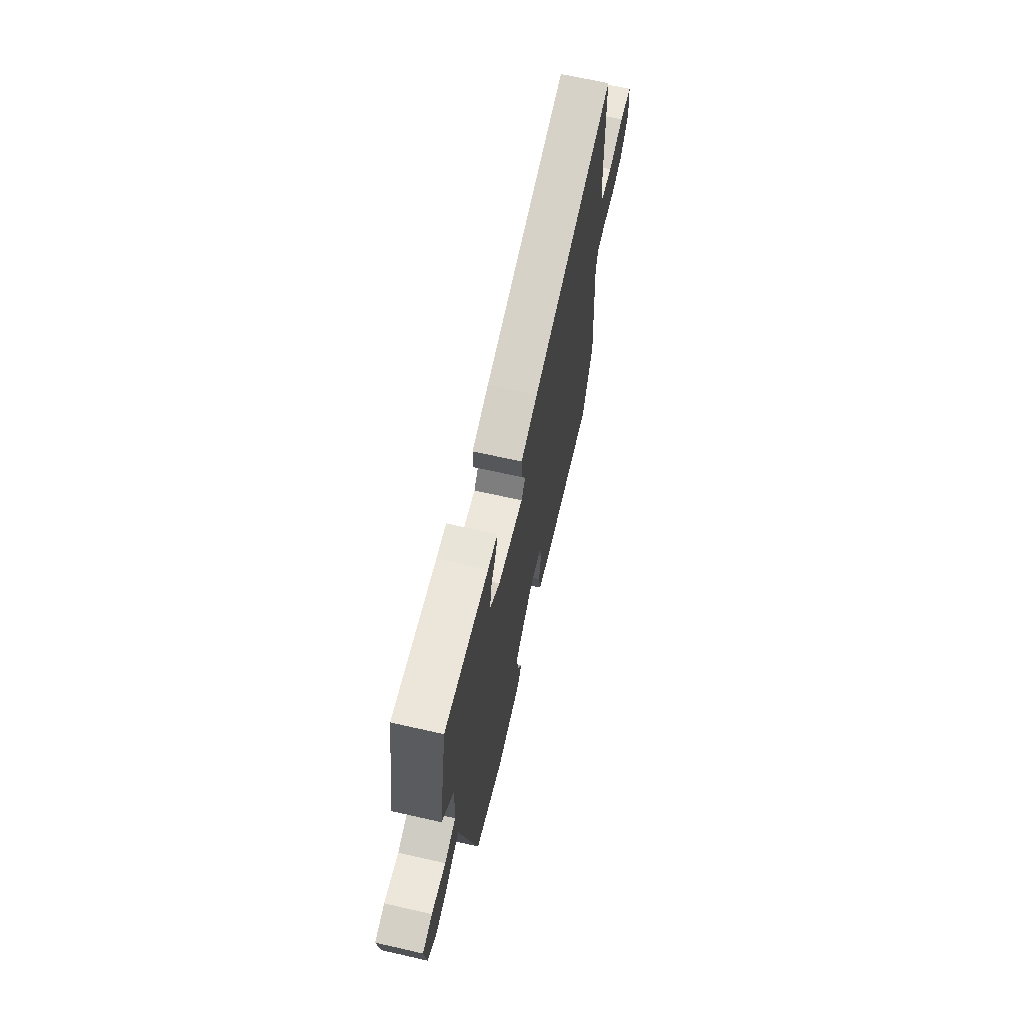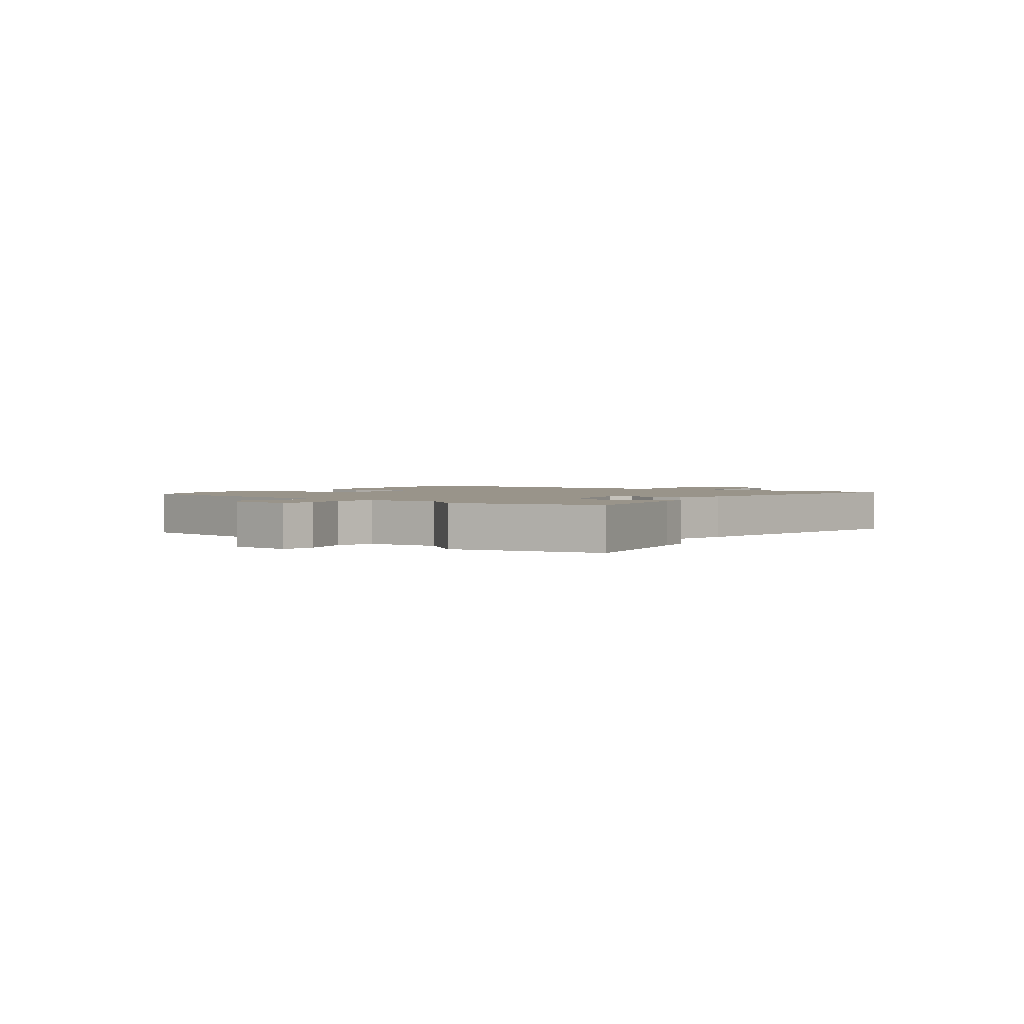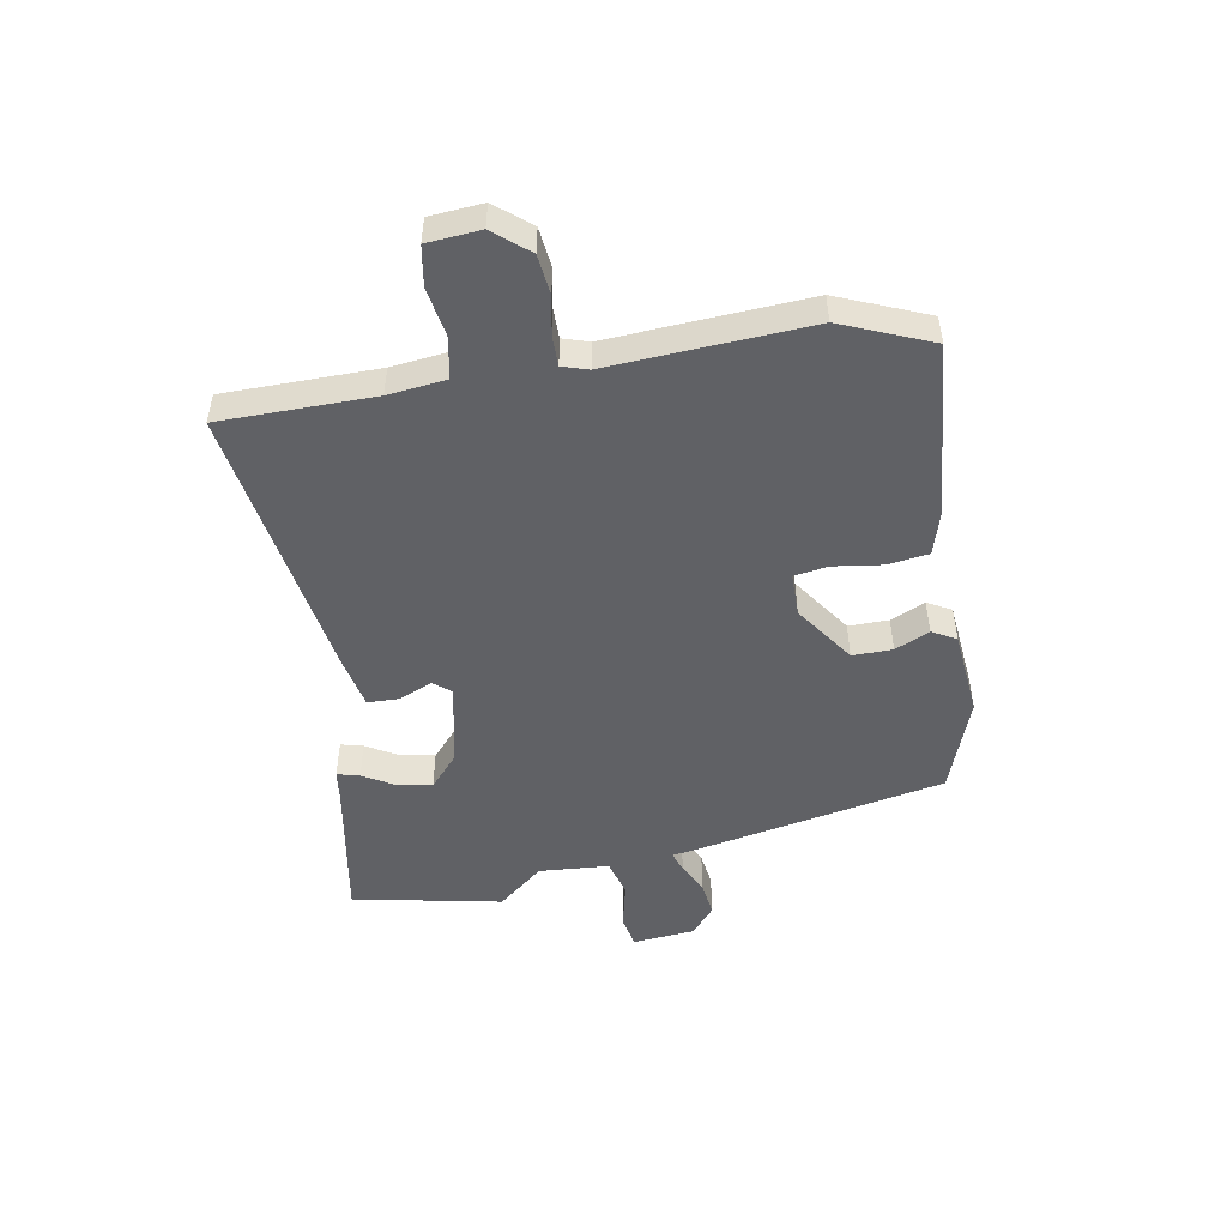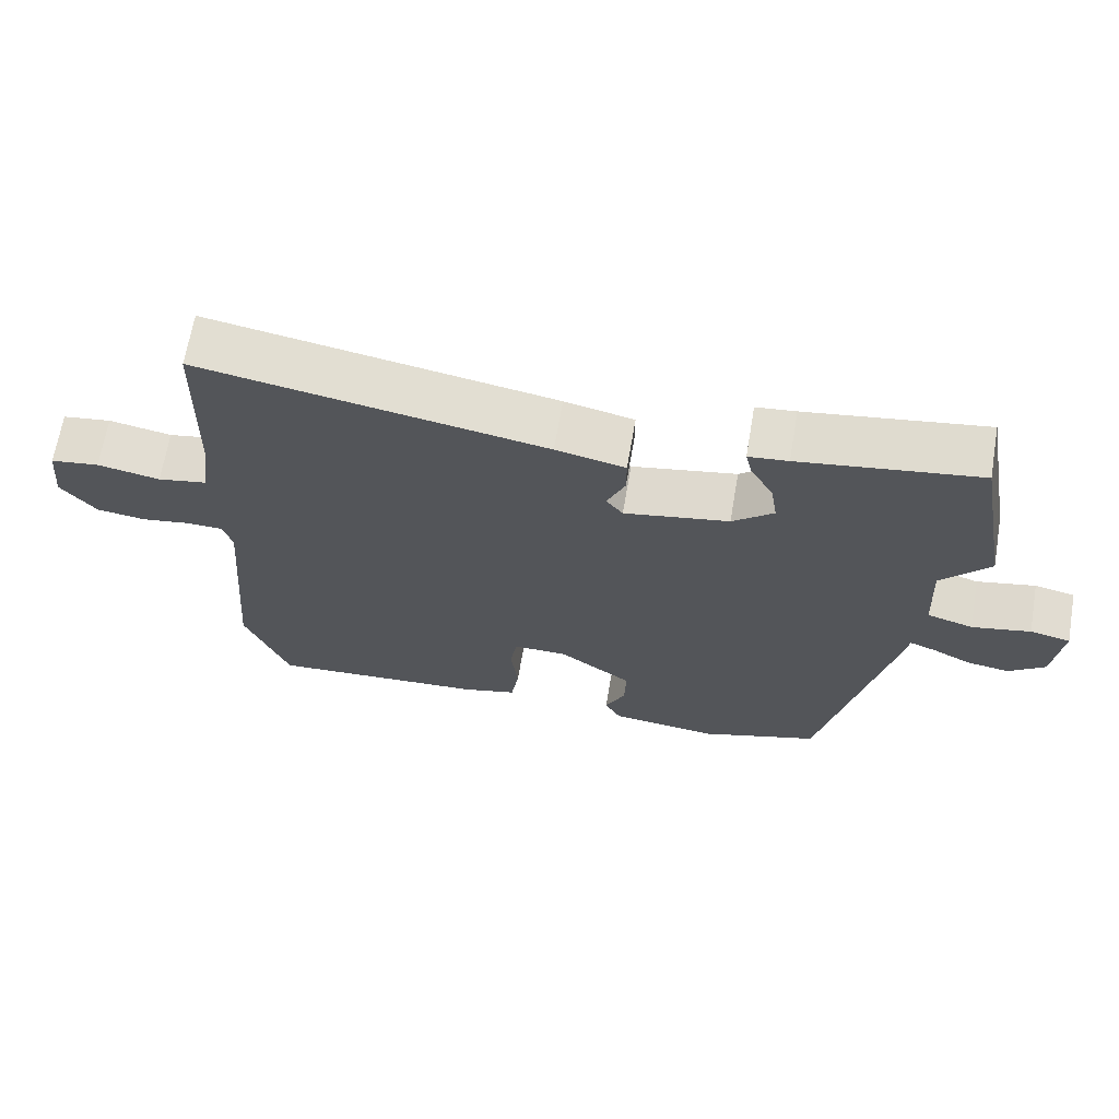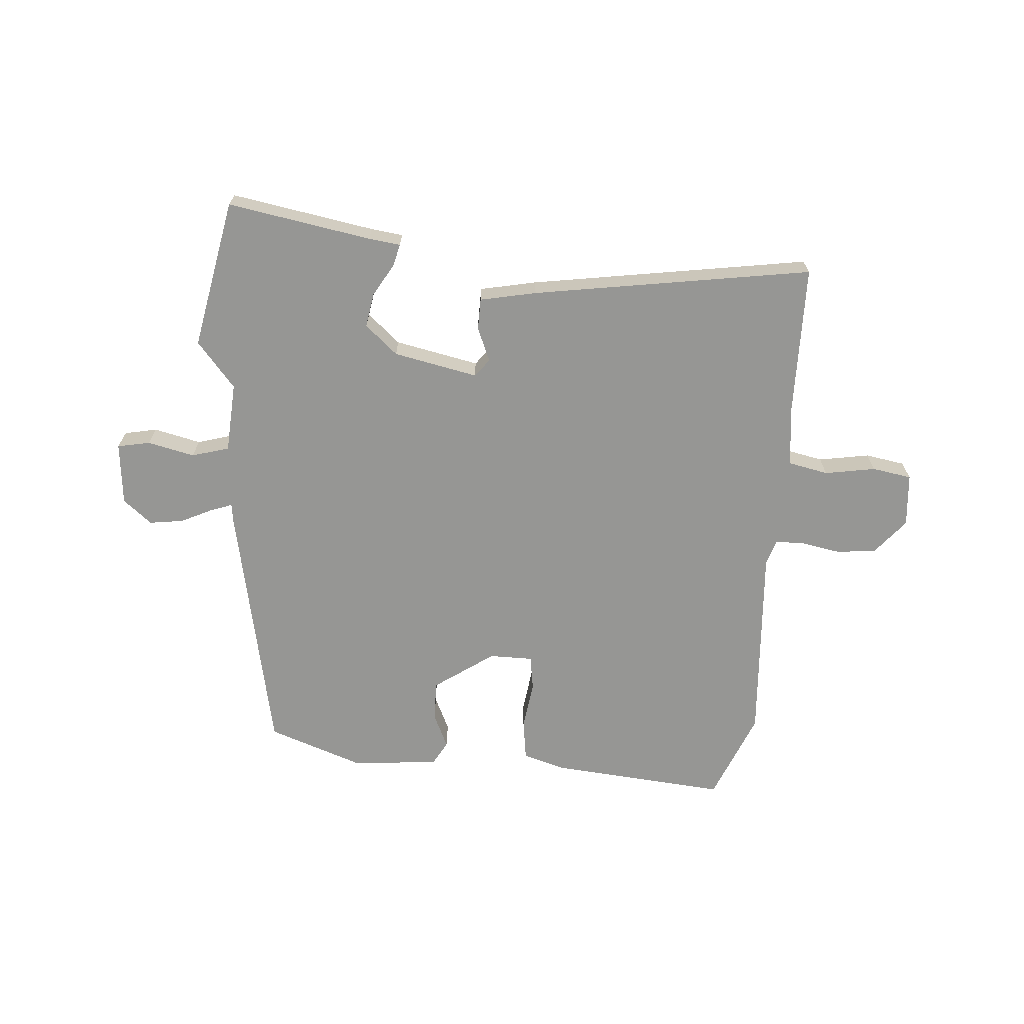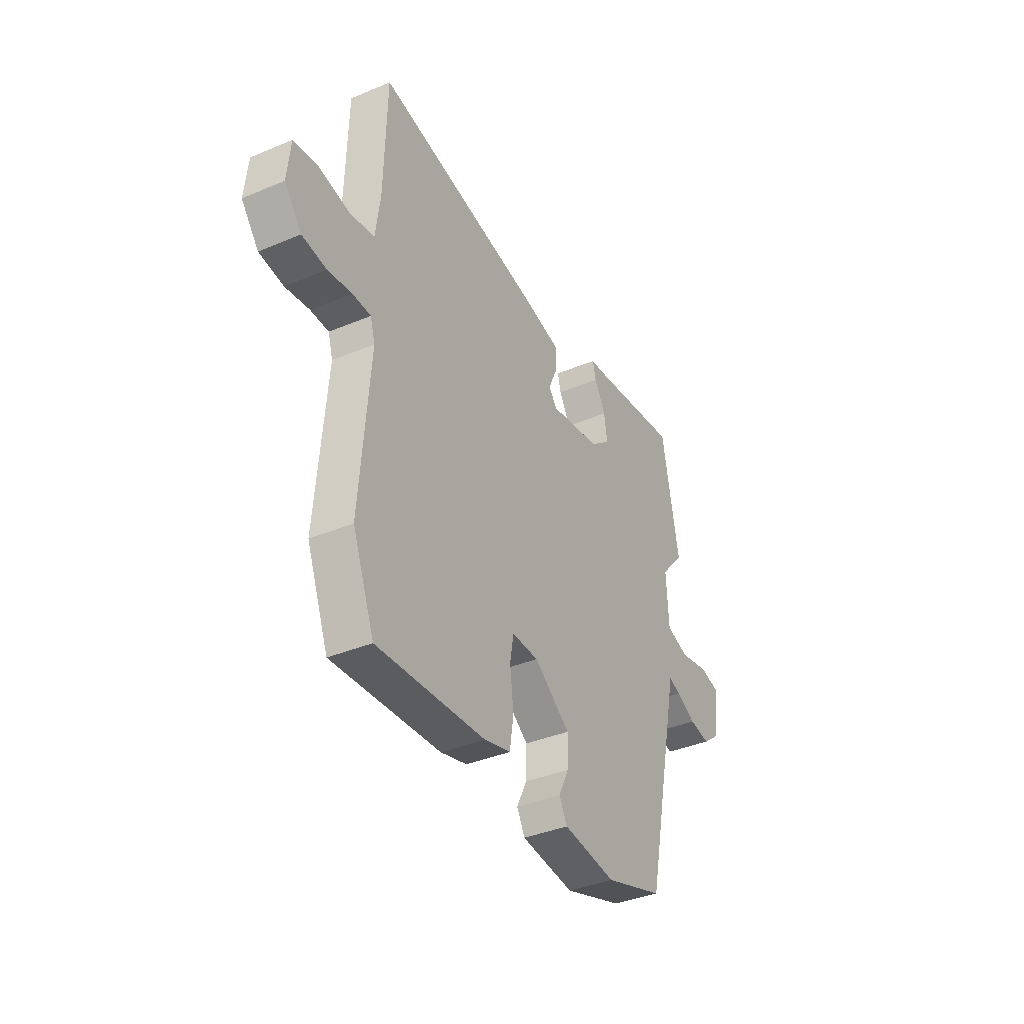
<metadata>
{"format":"obj","ext":"obj","renderer":"f3d","projection":"perspective","resolution":1024,"background":"white","views":[{"elev":66.9,"azim":-77.2,"up":"+Z"},{"elev":1.9,"azim":-55.4,"up":"+Y"},{"elev":-49.4,"azim":98.9,"up":"+Y"},{"elev":66.6,"azim":-170.3,"up":"+Z"},{"elev":-67.7,"azim":-5.3,"up":"+Y"},{"elev":-38.0,"azim":118.0,"up":"+Z"}]}
</metadata>
<code>
v -0.535 0.07 0.309
v -0.489 0.07 0.563
v -0.245 0.07 0.525
v -0.191 0.07 0.519
v -0.2 0.07 0.481
v -0.231 0.07 0.426
v -0.24 0.07 0.368
v -0.184 0.07 0.321
v -0.041 0.07 0.294
v -0.018 0.07 0.324
v -0.043 0.07 0.381
v -0.043 0.07 0.434
v 0.052 0.07 0.455
v 0.524 0.07 0.537
v 0.531 0.07 0.277
v 0.544 0.07 0.18
v 0.612 0.07 0.167
v 0.698 0.07 0.183
v 0.765 0.07 0.173
v 0.774 0.07 0.083
v 0.726 0.07 0.023
v 0.659 0.07 0.014
v 0.592 0.07 0.025
v 0.542 0.07 0.024
v 0.529 0.07 -0.02
v 0.556 0.07 -0.357
v 0.496 0.07 -0.51
v 0.196 0.07 -0.489
v 0.123 0.07 -0.469
v 0.112 0.07 -0.4
v 0.122 0.07 -0.317
v 0.112 0.07 -0.259
v 0.038 0.07 -0.26
v -0.062 0.07 -0.332
v -0.06 0.07 -0.4
v -0.032 0.07 -0.458
v -0.054 0.07 -0.499
v -0.201 0.07 -0.516
v -0.365 0.07 -0.461
v -0.46 0.07 -0.028
v -0.465 0.07 0.004
v -0.5 0.07 -0.009
v -0.554 0.07 -0.036
v -0.612 0.07 -0.045
v -0.661 0.07 -0.006
v -0.673 0.07 0.1
v -0.618 0.07 0.112
v -0.538 0.07 0.095
v -0.475 0.07 0.114
v -0.469 0.07 0.233
v -0.535 0 0.309
v -0.489 0 0.563
v -0.245 0 0.525
v -0.191 0 0.519
v -0.2 0 0.481
v -0.231 0 0.426
v -0.24 0 0.368
v -0.184 0 0.321
v -0.041 0 0.294
v -0.018 0 0.324
v -0.043 0 0.381
v -0.043 0 0.434
v 0.052 0 0.455
v 0.524 0 0.537
v 0.531 0 0.277
v 0.544 0 0.18
v 0.612 0 0.167
v 0.698 0 0.183
v 0.765 0 0.173
v 0.774 0 0.083
v 0.726 0 0.023
v 0.659 0 0.014
v 0.592 0 0.025
v 0.542 0 0.024
v 0.529 0 -0.02
v 0.556 0 -0.357
v 0.496 0 -0.51
v 0.196 0 -0.489
v 0.123 0 -0.469
v 0.112 0 -0.4
v 0.122 0 -0.317
v 0.112 0 -0.259
v 0.038 0 -0.26
v -0.062 0 -0.332
v -0.06 0 -0.4
v -0.032 0 -0.458
v -0.054 0 -0.499
v -0.201 0 -0.516
v -0.365 0 -0.461
v -0.46 0 -0.028
v -0.465 0 0.004
v -0.5 0 -0.009
v -0.554 0 -0.036
v -0.612 0 -0.045
v -0.661 0 -0.006
v -0.673 0 0.1
v -0.618 0 0.112
v -0.538 0 0.095
v -0.475 0 0.114
v -0.469 0 0.233
f 45 46 47 48
f 45 48 49
f 42 43 44 45
f 41 42 45 49
f 40 41 49 50
f 38 39 40 50
f 35 36 37 38
f 34 35 38 50
f 28 29 30 31
f 28 31 32
f 25 26 27 28
f 24 25 28 32
f 20 21 22 23
f 20 23 24
f 17 18 19 20
f 16 17 20 24
f 15 16 24 32
f 10 11 12 13
f 10 13 14 15
f 3 4 5 6
f 3 6 7
f 50 1 2 3
f 50 3 7
f 33 34 50 7
f 32 33 7 8
f 9 10 15 32
f 8 9 32
f 98 97 96 95
f 99 98 95
f 95 94 93 92
f 99 95 92 91
f 100 99 91 90
f 100 90 89 88
f 88 87 86 85
f 100 88 85 84
f 81 80 79 78
f 82 81 78
f 78 77 76 75
f 82 78 75 74
f 73 72 71 70
f 74 73 70
f 70 69 68 67
f 74 70 67 66
f 82 74 66 65
f 63 62 61 60
f 65 64 63 60
f 56 55 54 53
f 57 56 53
f 53 52 51 100
f 57 53 100
f 57 100 84 83
f 58 57 83 82
f 82 65 60 59
f 82 59 58
f 1 51 52 2
f 2 52 53 3
f 3 53 54 4
f 4 54 55 5
f 5 55 56 6
f 6 56 57 7
f 7 57 58 8
f 8 58 59 9
f 9 59 60 10
f 10 60 61 11
f 11 61 62 12
f 12 62 63 13
f 13 63 64 14
f 14 64 65 15
f 15 65 66 16
f 16 66 67 17
f 17 67 68 18
f 18 68 69 19
f 19 69 70 20
f 20 70 71 21
f 21 71 72 22
f 22 72 73 23
f 23 73 74 24
f 24 74 75 25
f 25 75 76 26
f 26 76 77 27
f 27 77 78 28
f 28 78 79 29
f 29 79 80 30
f 30 80 81 31
f 31 81 82 32
f 32 82 83 33
f 33 83 84 34
f 34 84 85 35
f 35 85 86 36
f 36 86 87 37
f 37 87 88 38
f 38 88 89 39
f 39 89 90 40
f 40 90 91 41
f 41 91 92 42
f 42 92 93 43
f 43 93 94 44
f 44 94 95 45
f 45 95 96 46
f 46 96 97 47
f 47 97 98 48
f 48 98 99 49
f 49 99 100 50
f 50 100 51 1

</code>
